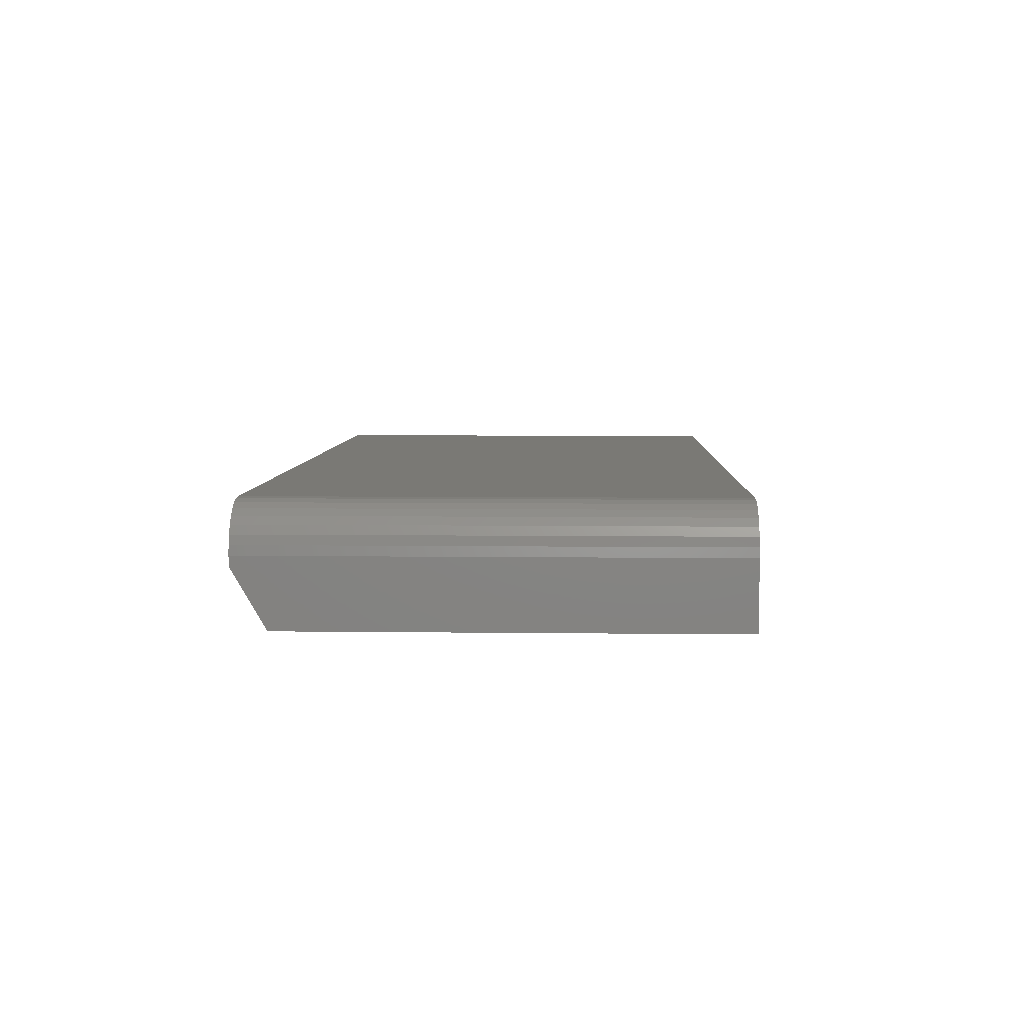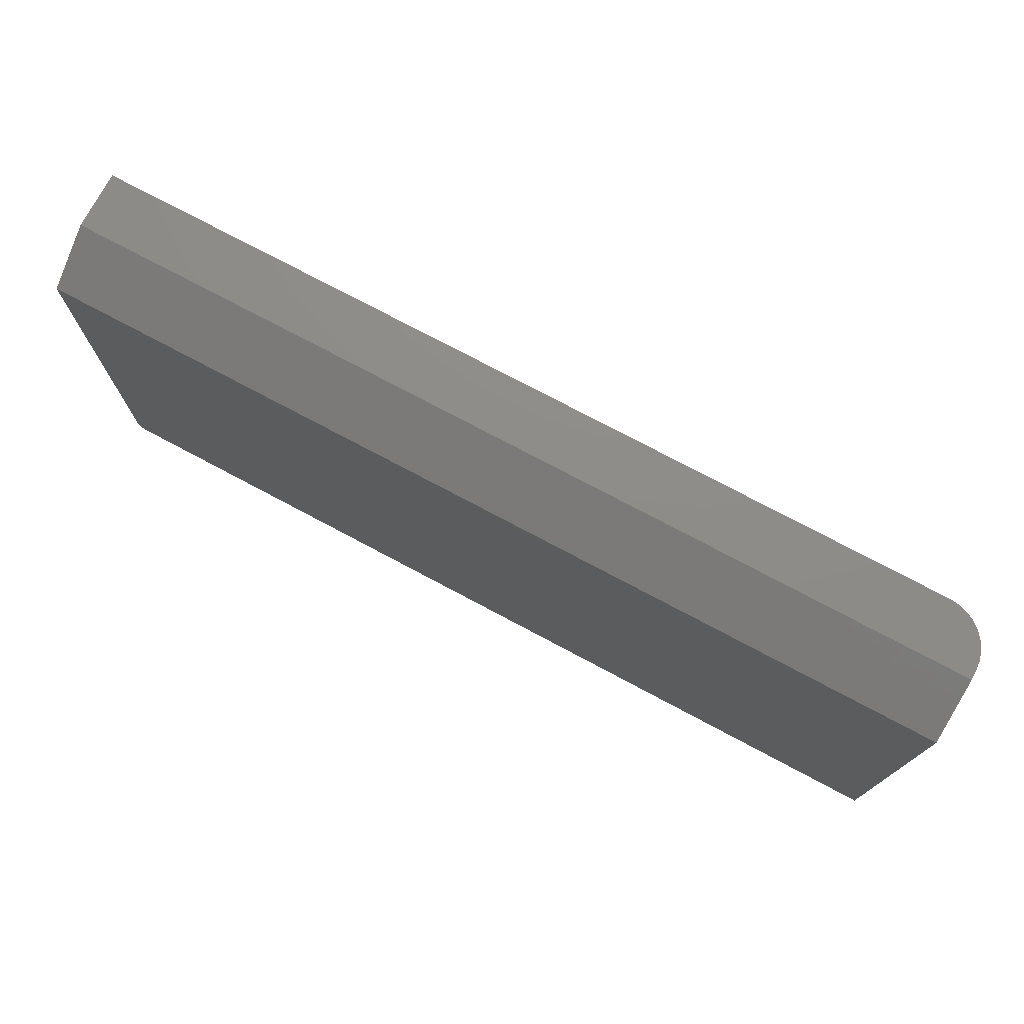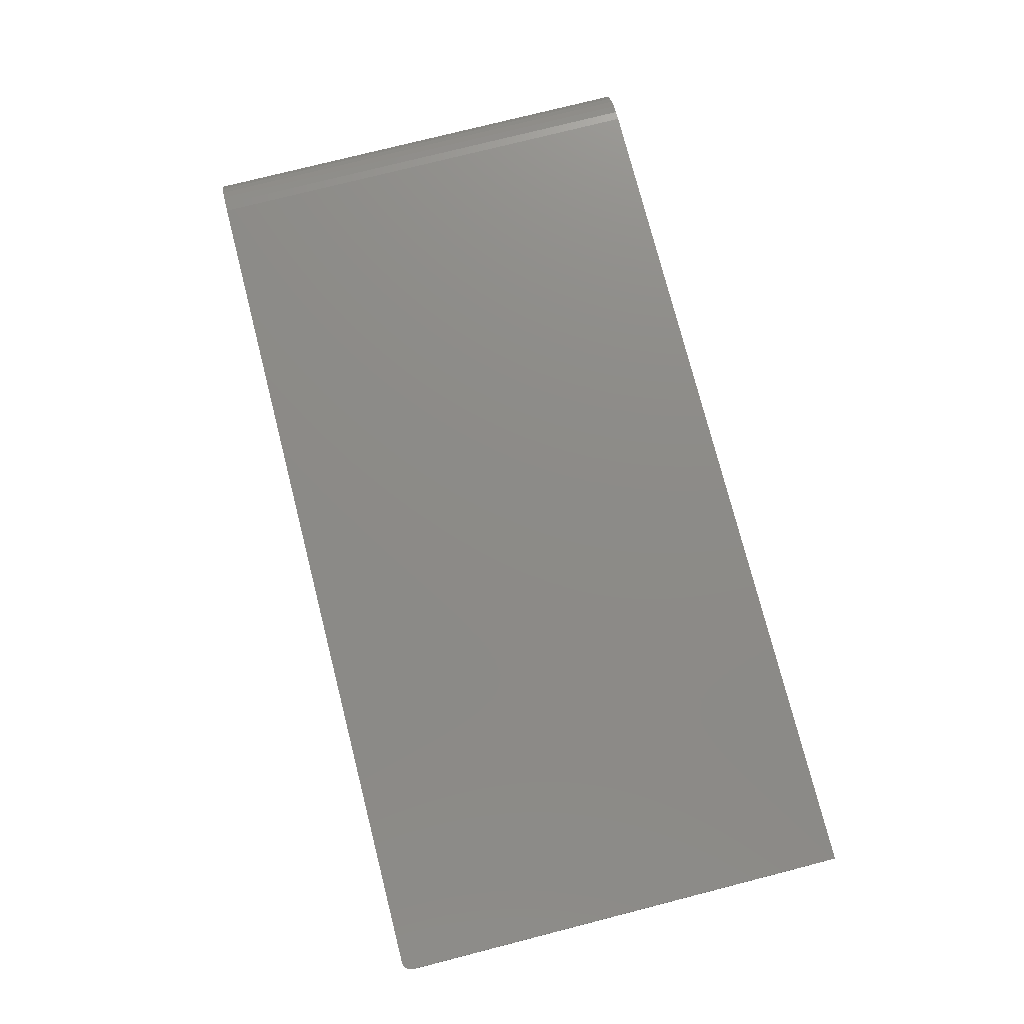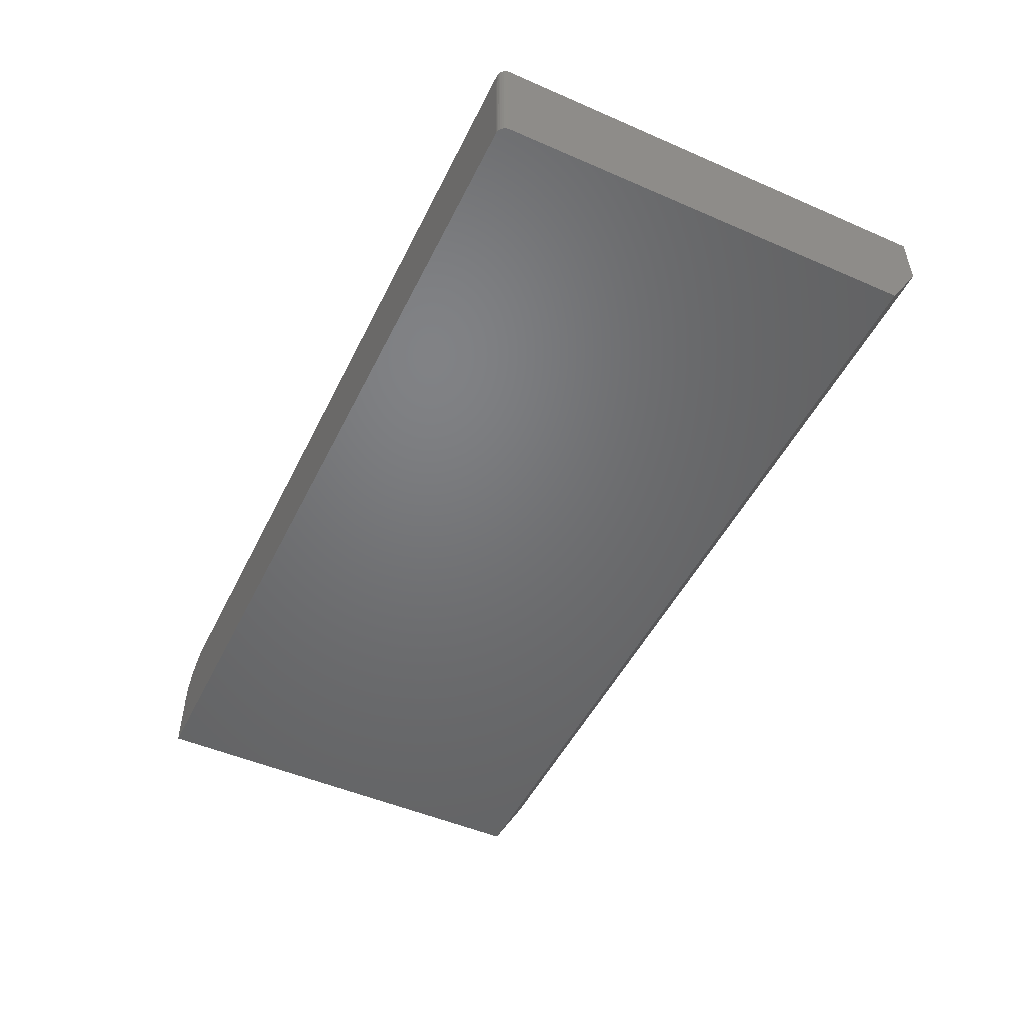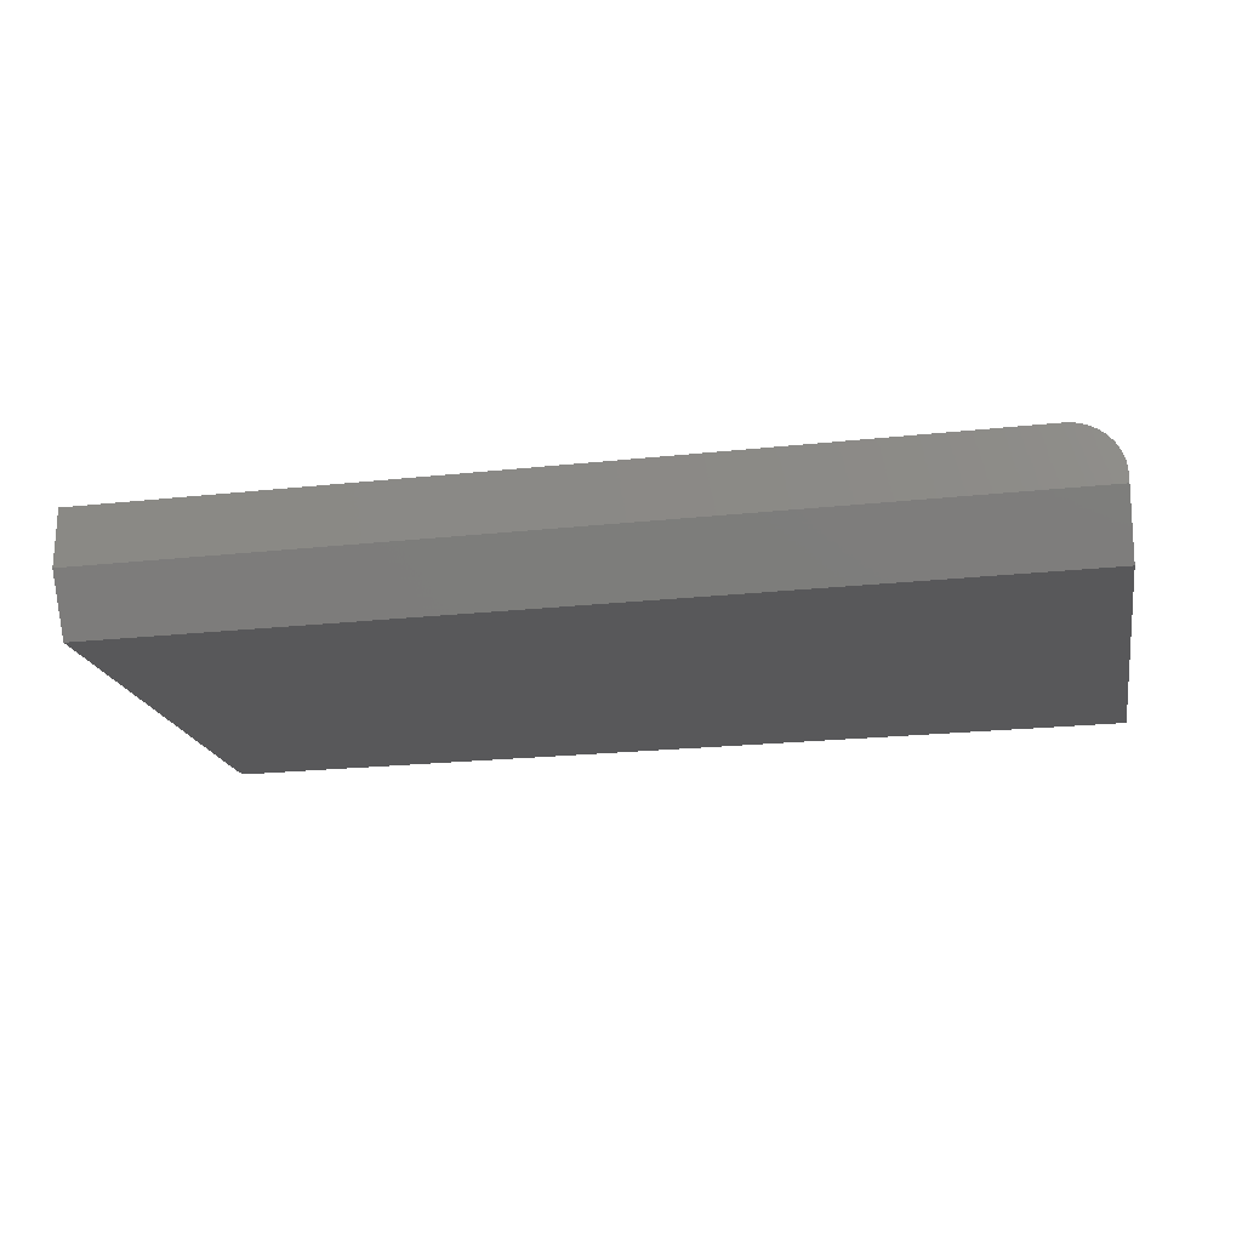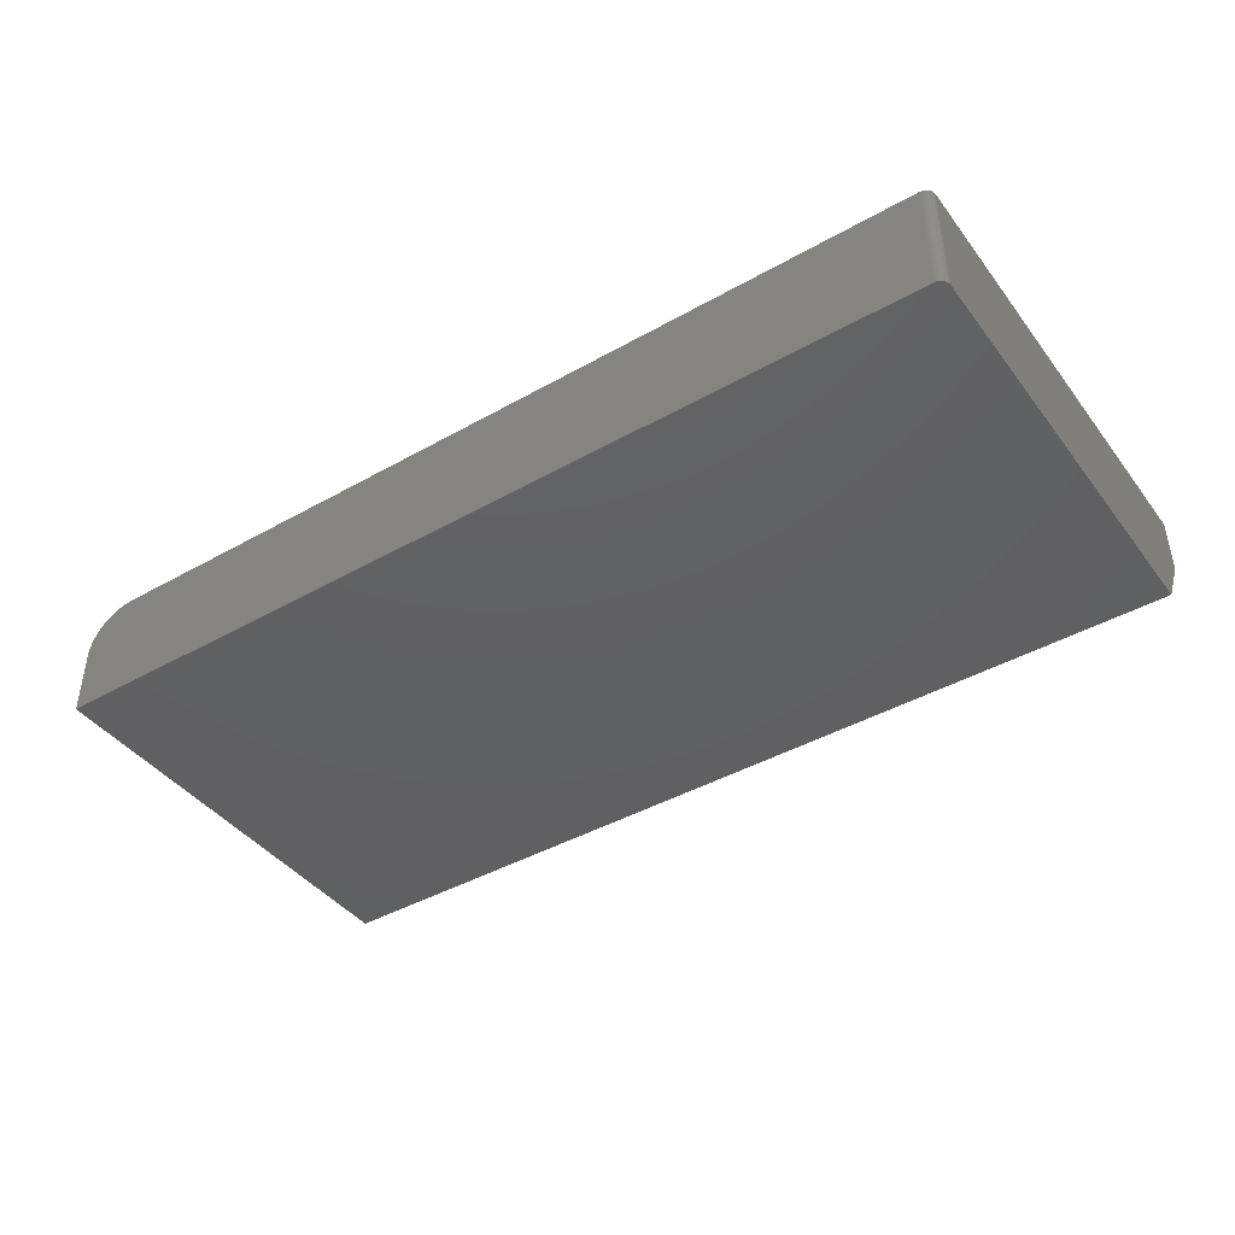
<metadata>
{"format":"stl","ext":"stl","renderer":"f3d","projection":"perspective","resolution":1024,"background":"white","views":[{"elev":6.1,"azim":-87.9,"up":"+Z"},{"elev":74.8,"azim":-151.9,"up":"+Y"},{"elev":76.2,"azim":75.7,"up":"+Z"},{"elev":-49.7,"azim":64.4,"up":"+Z"},{"elev":-20.0,"azim":-168.4,"up":"+Z"},{"elev":-42.3,"azim":34.1,"up":"+Z"}]}
</metadata>
<code>
# stl→obj: 42 verts, 80 faces
v 0.7344 -0.3594 0.1875
v 0.7374 -0.3591 0.1875
v 0.7404 -0.3582 0.1875
v -0.6719 0.3985 0.1875
v -0.6719 -0.3594 0.1875
v 0.7488 -0.3497 0.1875
v 0.7497 -0.3468 0.1875
v 0.75 -0.3438 0.1875
v 0.75 0.3985 0.1875
v 0.7431 -0.3567 0.1875
v 0.7454 -0.3548 0.1875
v 0.7474 -0.3524 0.1875
v -0.6871 -0.3594 0.186
v -0.7018 -0.3594 0.1816
v -0.7153 -0.3594 0.1743
v -0.7271 -0.3594 0.1646
v -0.7368 -0.3594 0.1528
v -0.7441 -0.3594 0.1393
v -0.7485 -0.3594 0.1246
v -0.75 -0.3594 0.1094
v -0.75 -0.3594 0
v 0.7344 -0.3594 0
v 0.7404 -0.3582 0
v 0.7374 -0.3591 0
v -0.75 0.3438 0
v 0.75 0.3438 0
v 0.75 -0.3438 0
v 0.7497 -0.3468 0
v 0.7488 -0.3497 0
v 0.7474 -0.3524 0
v 0.7454 -0.3548 0
v 0.7431 -0.3567 0
v 0.75 0.3985 0.09375
v -0.75 0.3985 0.1094
v -0.75 0.3985 0.09375
v -0.7485 0.3985 0.1246
v -0.7441 0.3985 0.1393
v -0.7368 0.3985 0.1528
v -0.7271 0.3985 0.1646
v -0.7153 0.3985 0.1743
v -0.7018 0.3985 0.1816
v -0.6871 0.3985 0.186
f 1 2 3
f 4 5 6
f 4 6 7
f 4 7 8
f 4 8 9
f 5 1 3
f 5 3 10
f 5 10 11
f 5 11 12
f 5 12 6
f 5 13 14
f 5 14 15
f 5 15 16
f 5 16 17
f 5 17 18
f 5 18 19
f 5 19 20
f 5 20 21
f 5 21 22
f 5 22 1
f 23 24 22
f 25 26 27
f 25 27 28
f 25 28 29
f 25 29 21
f 21 29 30
f 21 30 31
f 21 31 32
f 21 32 23
f 21 23 22
f 8 27 9
f 9 27 26
f 9 26 33
f 27 8 28
f 28 8 7
f 28 7 29
f 29 7 6
f 29 6 30
f 30 6 12
f 30 12 31
f 31 12 11
f 31 11 32
f 32 11 10
f 32 10 23
f 23 10 3
f 23 3 24
f 24 3 2
f 24 2 22
f 22 2 1
f 21 20 25
f 25 20 34
f 25 34 35
f 35 34 36
f 35 36 37
f 35 37 38
f 35 38 39
f 35 39 40
f 35 40 41
f 35 41 42
f 35 42 4
f 35 4 9
f 35 9 33
f 34 20 36
f 36 20 19
f 36 19 37
f 37 19 18
f 37 18 38
f 38 18 17
f 38 17 39
f 39 17 16
f 39 16 40
f 40 16 15
f 40 15 41
f 41 15 14
f 41 14 42
f 42 14 13
f 42 13 4
f 4 13 5
f 33 26 35
f 35 26 25

</code>
